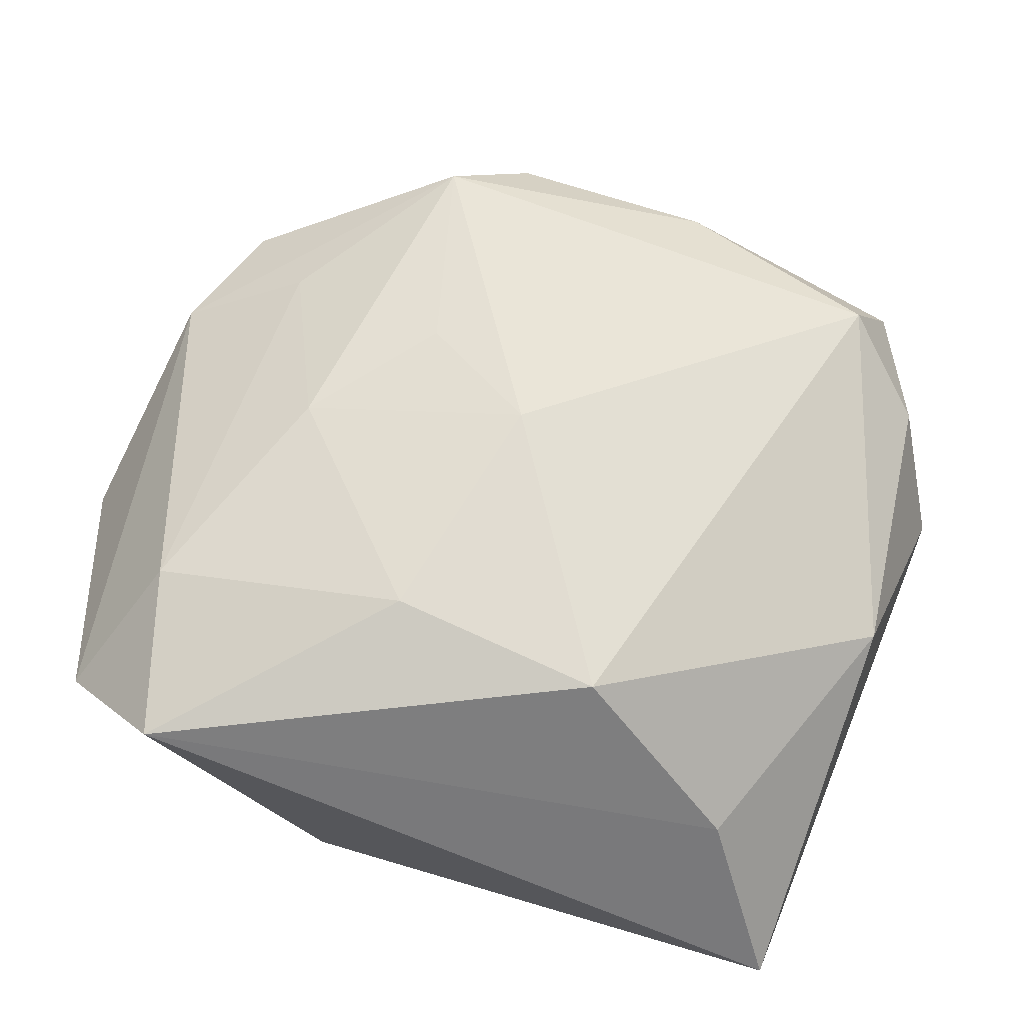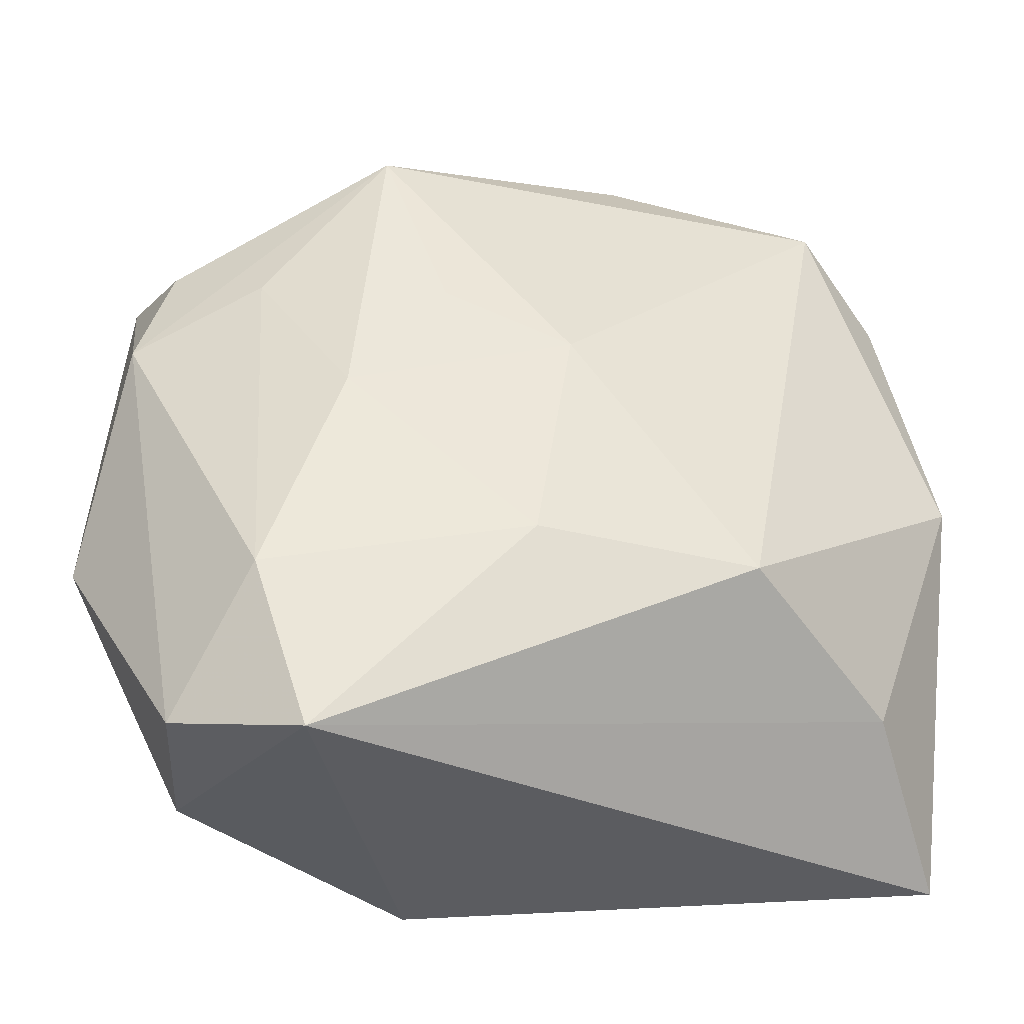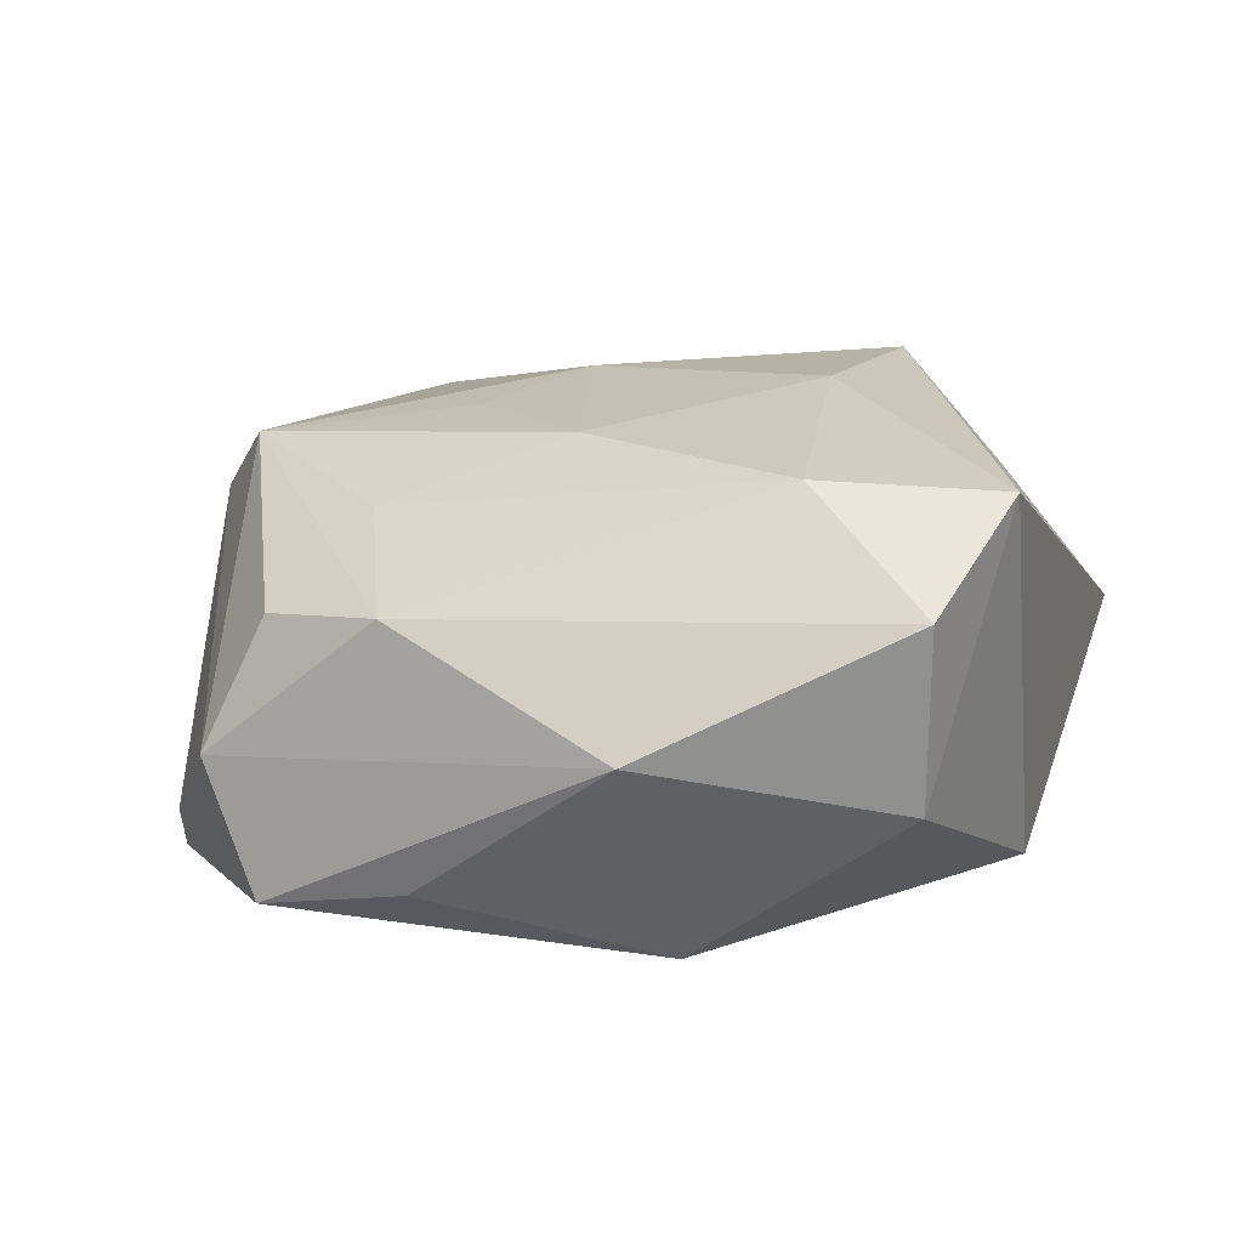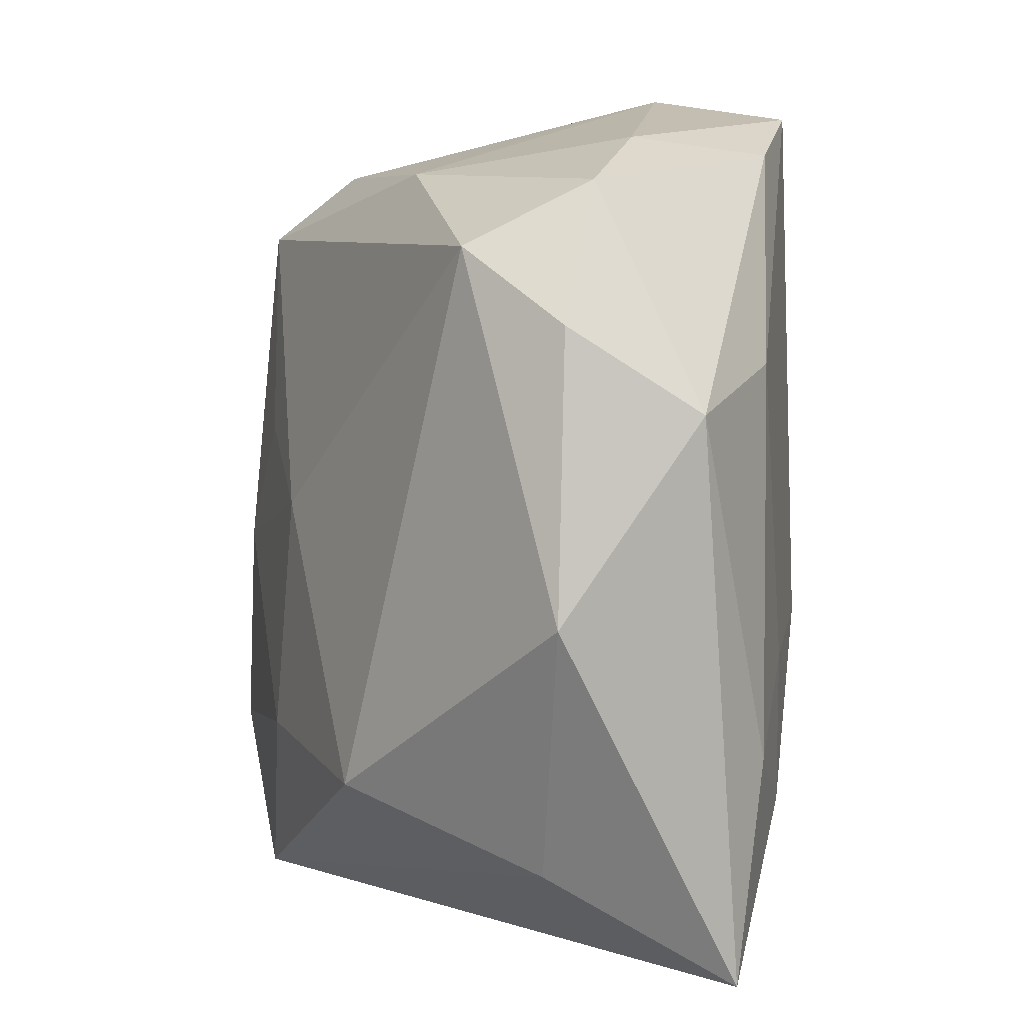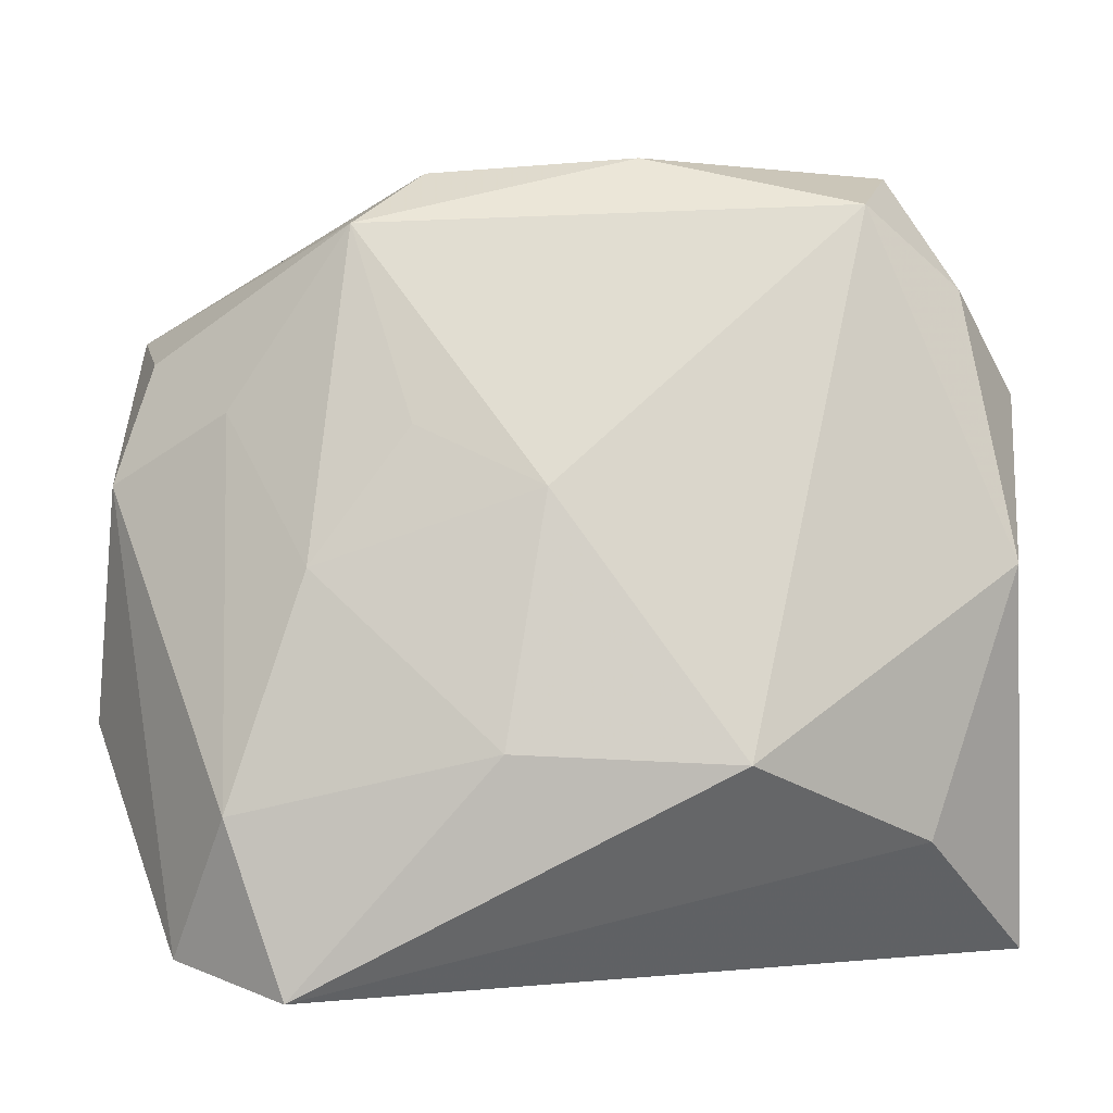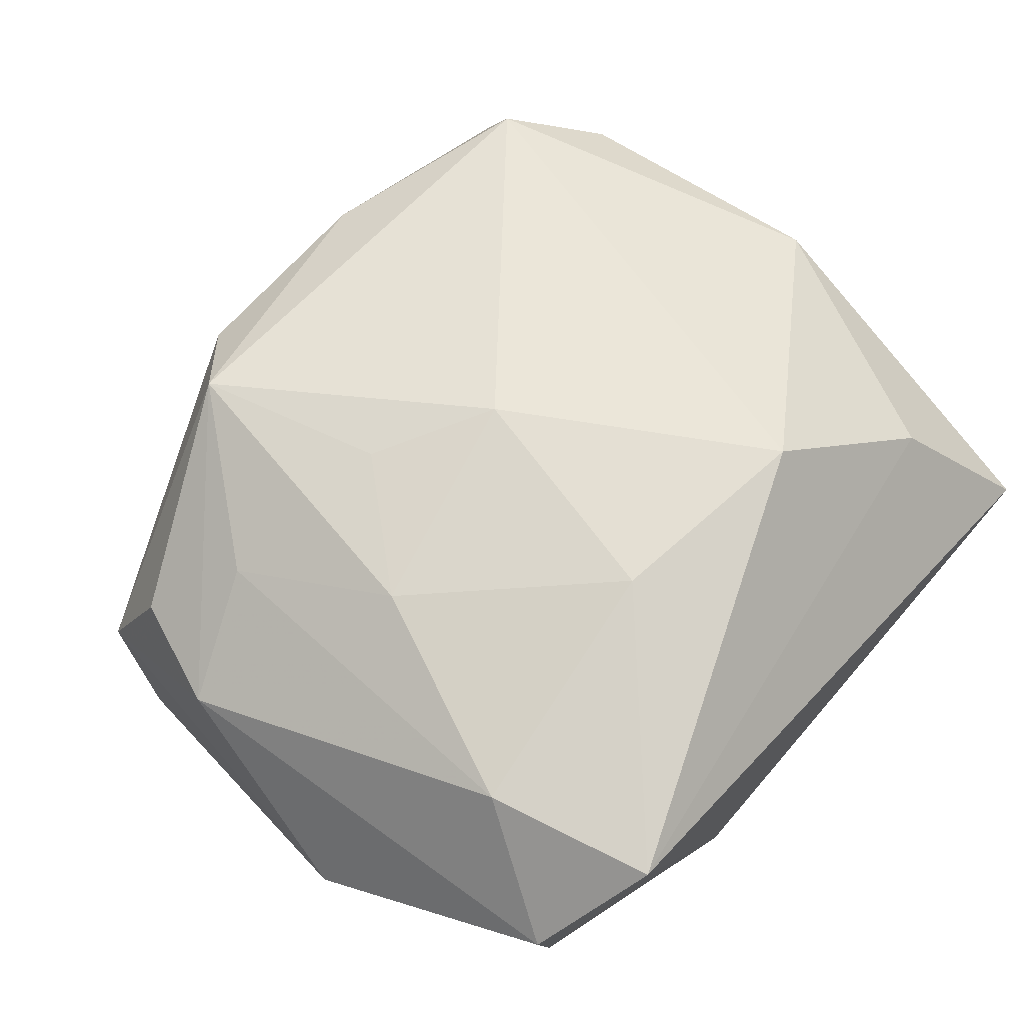
<metadata>
{"format":"obj","ext":"obj","renderer":"f3d","projection":"perspective","resolution":1024,"background":"white","views":[{"elev":70.9,"azim":22.0,"up":"+Z"},{"elev":-37.9,"azim":-13.8,"up":"+Y"},{"elev":13.7,"azim":-69.5,"up":"+Z"},{"elev":9.9,"azim":67.3,"up":"+Y"},{"elev":-8.7,"azim":1.7,"up":"+Y"},{"elev":67.9,"azim":-44.7,"up":"+Z"}]}
</metadata>
<code>
v -0.00908 0.02738 0.01039
v 0.009603 -0.01185 -0.01708
v 0.006313 0.02827 0.01083
v 0.02433 0.02845 0.004492
v 0.03261 -0.001181 0.01075
v -0.001139 0.03109 -0.00265
v -0.02345 -0.0119 -0.01526
v 0.0222 0.02395 0.01348
v -0.02393 -0.02763 -0.003962
v 0.02637 -0.02042 0.009112
v -0.03164 0.005209 0.007523
v 0.017 0.02966 -0.01275
v -0.03184 0.01401 -0.01193
v -0.01764 -0.03145 0.01539
v -0.02527 0.02321 -0.008556
v 9.047e-05 0.002982 0.01896
v -0.002764 -0.01511 0.01955
v -0.0263 -0.02848 0.008832
v -0.009225 0.007645 0.01736
v 0.01209 -0.006103 -0.0186
v -0.01797 0.0269 -0.01376
v -0.02179 0.01695 -0.01577
v -0.03132 0.01802 -0.002581
v -0.02192 -0.01904 0.01609
v 0.02915 0.01894 0.008779
v 0.02659 0.01537 -0.007975
v -0.01635 -0.002212 0.01713
v 0.01677 0.03112 -0.00193
v -0.0009763 0.03348 -0.01245
v -0.01385 0.02236 0.01532
v 0.003061 -0.0247 -0.01224
v 0.01357 -0.01588 0.01946
v -0.005092 -0.01344 -0.01831
v -0.03367 -0.01124 0.0002046
v -0.005464 -0.03008 -0.01166
v 0.009034 0.03215 -0.0186
v 0.0246 -0.01734 -0.01054
v -0.02897 0.0143 0.006546
v -0.03158 0.003533 -0.0102
v 0.03386 0.01301 0.000543
v 0.03386 -0.02765 -0.002547
v -0.01406 0.009136 -0.0186
v 0.02331 -0.006798 -0.01127
v 0.03106 -0.01217 -0.005875
v -0.02273 0.00949 0.0126
f 16 30 19
f 34 7 9
f 17 24 14
f 40 41 44
f 5 41 40
f 34 23 13
f 12 4 40
f 27 19 30
f 24 17 27
f 16 19 27
f 27 17 16
f 34 9 18
f 18 9 14
f 14 24 18
f 35 41 14
f 14 9 35
f 35 9 7
f 7 33 35
f 20 36 26
f 36 12 26
f 40 44 26
f 26 12 40
f 37 44 41
f 41 35 37
f 16 17 32
f 32 17 14
f 39 7 34
f 34 13 39
f 39 13 7
f 42 33 7
f 42 36 20
f 20 33 42
f 29 36 21
f 30 3 1
f 29 21 1
f 1 23 30
f 29 3 28
f 28 3 4
f 28 36 29
f 28 12 36
f 4 12 28
f 30 23 38
f 45 27 30
f 24 27 45
f 2 33 20
f 2 35 33
f 20 37 2
f 43 26 44
f 44 37 43
f 20 26 43
f 43 37 20
f 41 5 10
f 5 32 10
f 14 41 10
f 10 32 14
f 15 13 23
f 15 21 13
f 23 1 15
f 15 1 21
f 13 21 22
f 7 13 22
f 22 42 7
f 36 42 22
f 22 21 36
f 6 3 29
f 29 1 6
f 6 1 3
f 4 3 8
f 8 30 16
f 8 3 30
f 16 32 8
f 8 32 5
f 30 38 11
f 11 45 30
f 24 45 11
f 34 18 11
f 11 18 24
f 11 23 34
f 11 38 23
f 31 37 35
f 35 2 31
f 31 2 37
f 40 4 25
f 4 8 25
f 25 5 40
f 25 8 5

</code>
